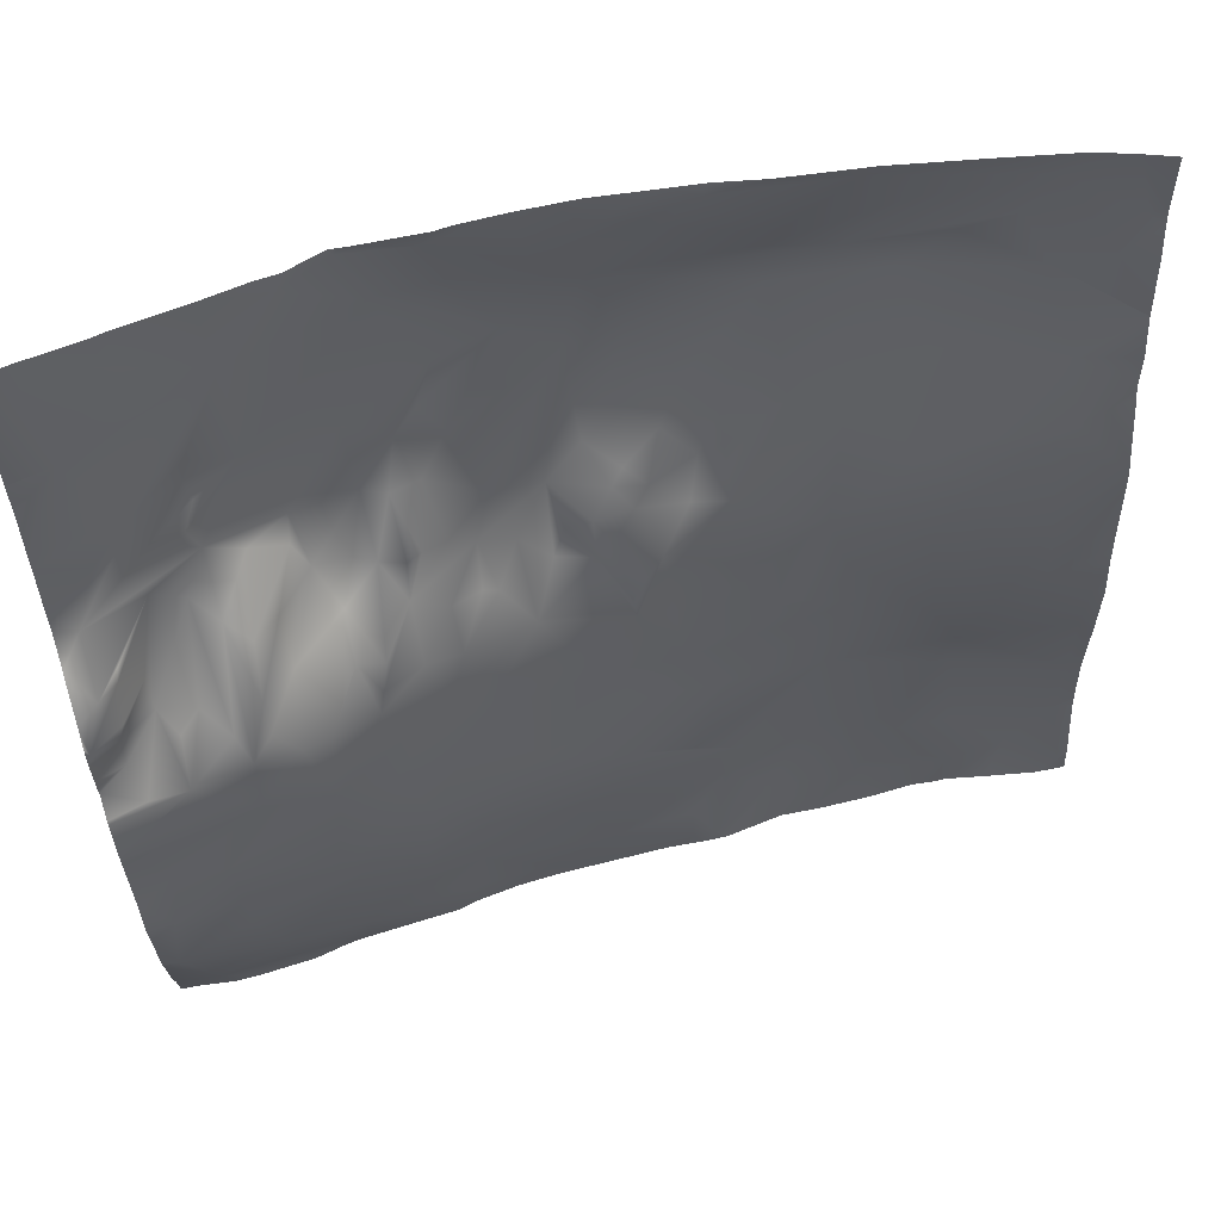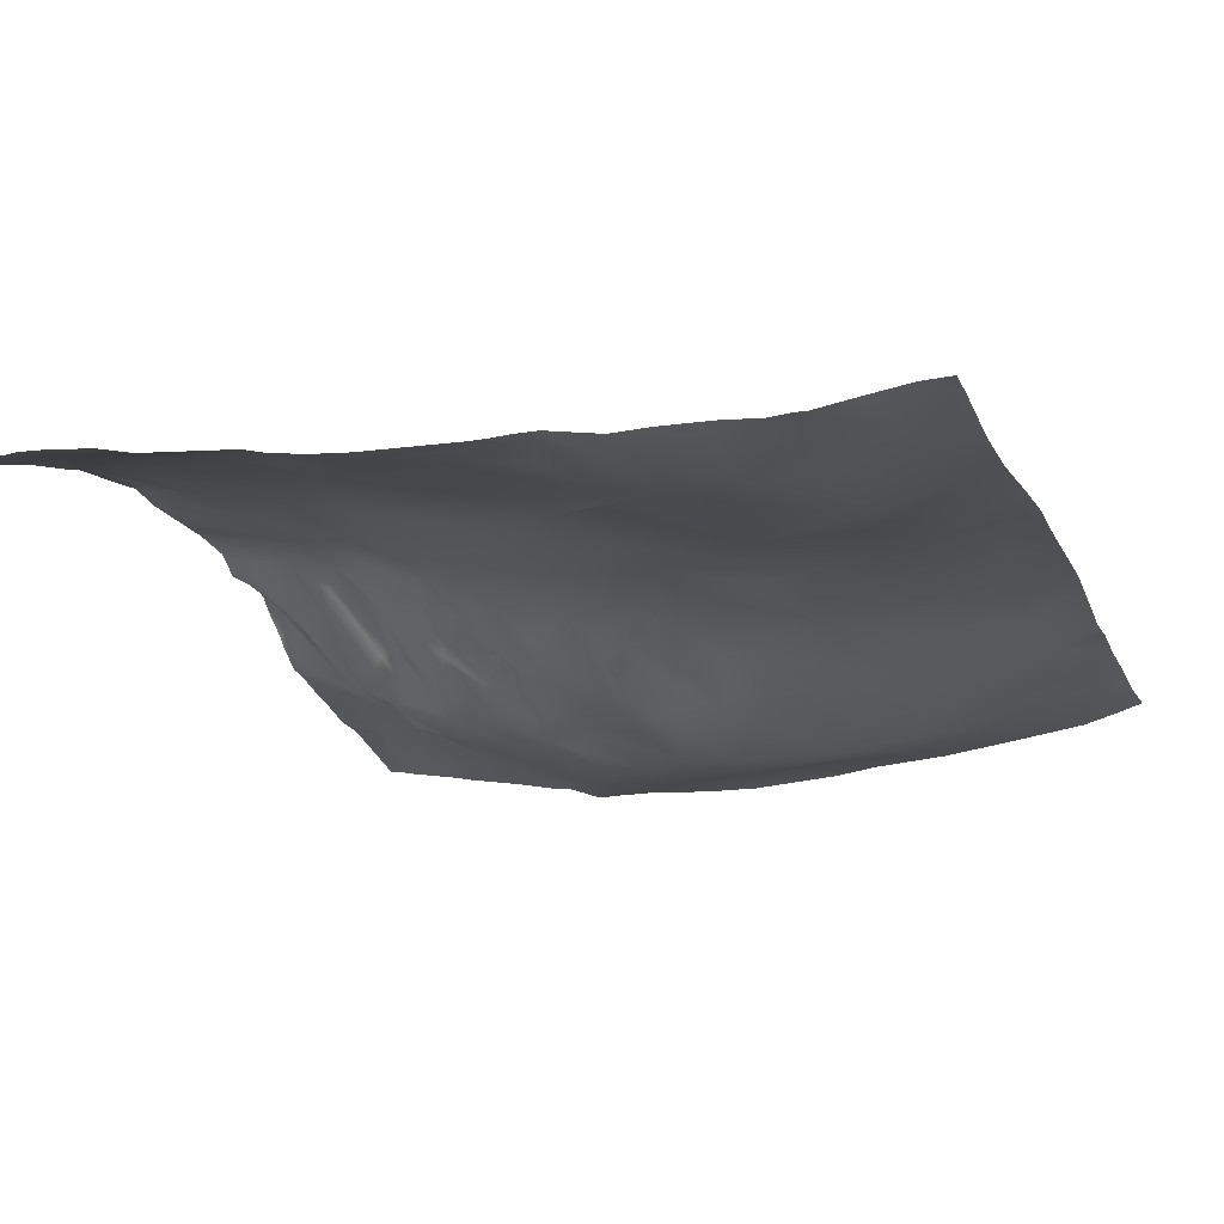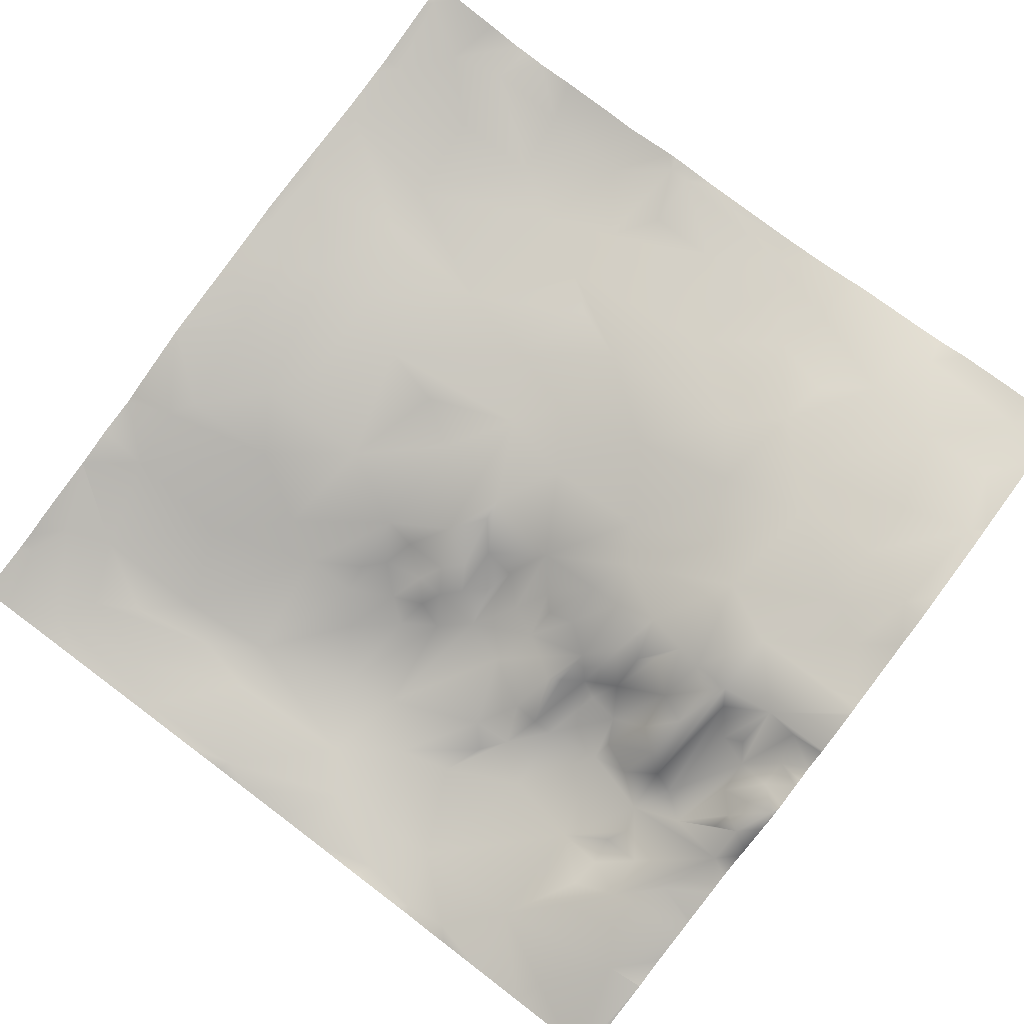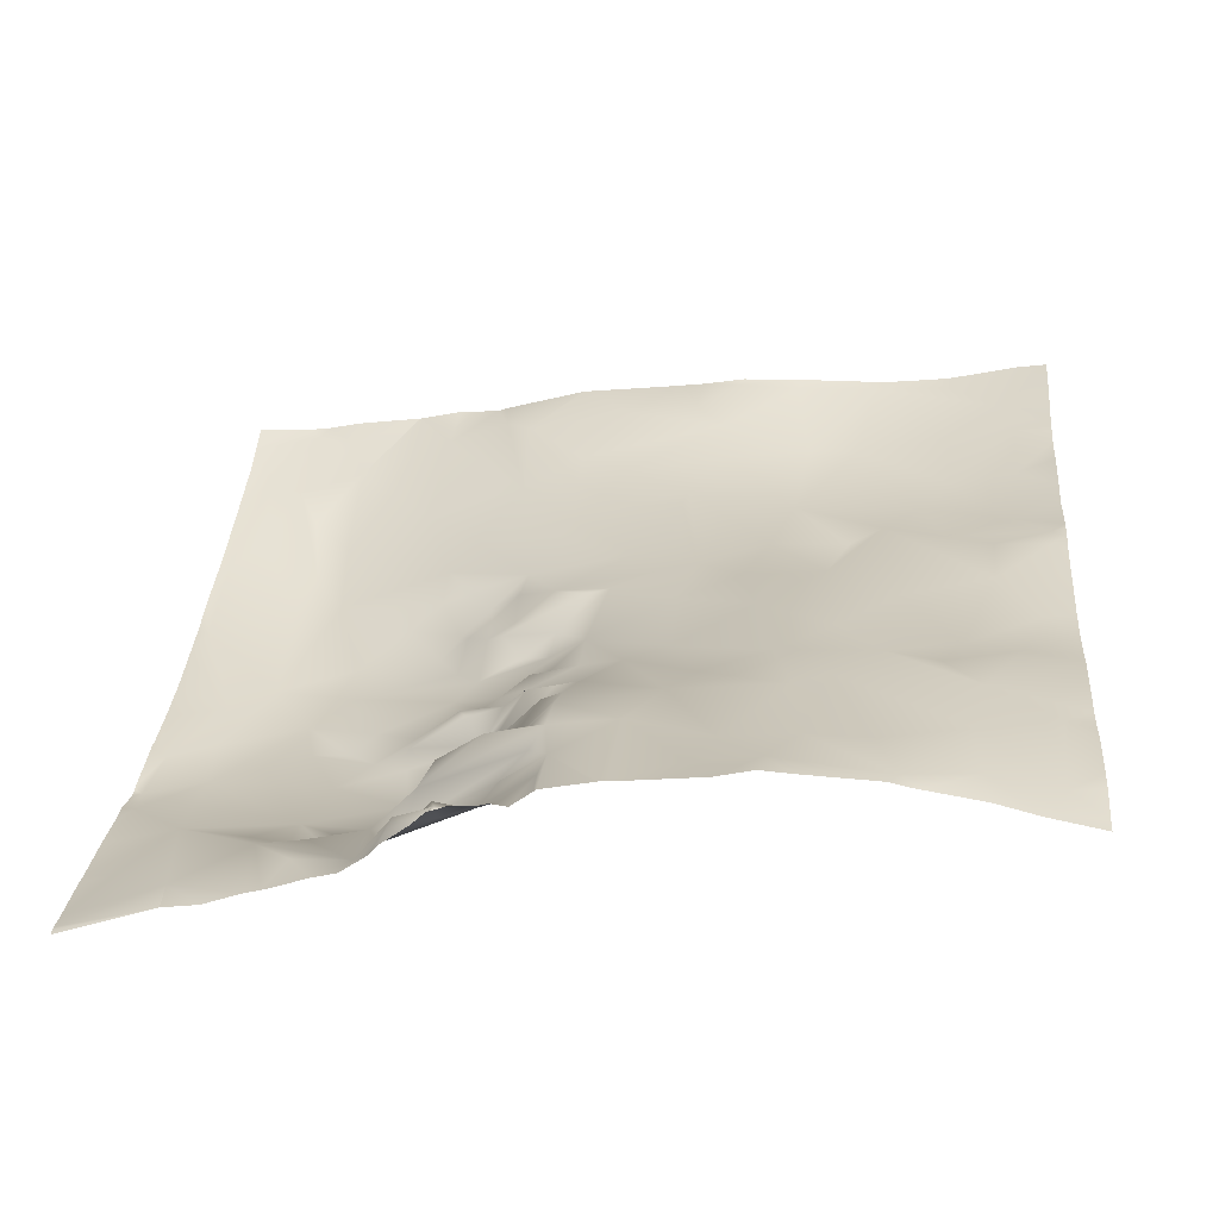
<metadata>
{"format":"obj","ext":"obj","renderer":"f3d","projection":"perspective","resolution":1024,"background":"white","views":[{"elev":64.7,"azim":165.7,"up":"+Z"},{"elev":-11.0,"azim":-159.7,"up":"+Y"},{"elev":79.8,"azim":37.1,"up":"+Y"},{"elev":31.1,"azim":95.1,"up":"+Y"}]}
</metadata>
<code>
o lod_0_594_Cube
v 257 -23.04 285
v 250.4 -22.86 284
v 227.8 -21.52 284.5
v 241.7 -22.21 279.2
v 215.2 -20.11 284.8
v 248.7 -22.41 279
v 237.5 -22.57 274.9
v 222.9 -21.2 275.9
v 255 -22.55 278.4
v 210.8 -19.22 281.5
v 262 -21.37 284.3
v 199.3 -17.4 283.1
v 216.2 -20.76 274.3
v 202 -17.22 278.8
v 193.9 -14.5 273.6
v 192 -14.84 278.2
v 206.8 -18.6 276.1
v 199.1 -15.89 271.7
v 211.7 -19.27 271.5
v 222 -21.03 270.4
v 208.5 -15.88 262.4
v 220.8 -16.26 258
v 196.5 -12.45 261.4
v 196.1 -9.691 254.3
v 208.5 -11.75 250.9
v 197.9 -9.298 251.4
v 216 -14.71 255.4
v 204.4 -9.602 244.5
v 197 -7.15 239.4
v 217.8 -10.55 244.2
v 200.8 -6.362 228.2
v 221.1 -11.03 245.7
v 196.8 -6.017 231.6
v 226.4 -12.78 248.3
v 191.8 -5.567 227
v 207.9 -9.244 239.1
v 192.2 -5.478 219.7
v 207.2 -7.259 227.5
v 204 -7.681 218.1
v 214.2 -8.051 231.4
v 217.6 -7.816 219.4
v 221.3 -8.847 233.1
v 226.5 -9.555 236.7
v 231.8 -7.309 229.4
v 227.4 -7.074 221.9
v 233.1 -10.71 244.6
v 231.1 -4.545 213.4
v 235.7 -6.199 224.6
v 237.1 -4.429 215.7
v 226.4 -4.984 209.8
v 240 -6.87 231.2
v 246.3 -3.221 222.8
v 236.1 -8.326 238.4
v 251.3 -5.628 231
v 236.4 -8.956 240.9
v 245 -9.22 240.2
v 238.8 -12.44 243.9
v 237.3 -12.12 246.9
v 235 -13.88 248.8
v 239 -13.1 249.7
v 230.1 -13.27 248.9
v 241.3 -14.27 247.4
v 228.8 -16.08 252.2
v 242.5 -13.25 244.3
v 226.7 -15.19 254.6
v 226.9 -16.78 257.9
v 233.6 -14.5 251.4
v 231.9 -17.84 255.1
v 229.7 -18.74 261.4
v 233.7 -21.81 266.6
v 234.6 -19.39 257.2
v 235.7 -15.57 253.8
v 236.8 -15.03 251.6
v 238.6 -18.51 254.6
v 242.3 -16.86 251.8
v 239.6 -21.72 265.7
v 245.6 -14.33 247.2
v 244.4 -22.47 270
v 247.5 -16.2 253.7
v 250.3 -18.8 261.4
v 249.2 -14.27 248.7
v 248 -11.51 243.6
v 252.2 -7.854 240.1
v 249.6 -11.01 245.5
v 252.6 -10.48 244.7
v 251.8 -14.11 250.3
v 255.9 -7.75 239.9
v 256.1 -10.66 247.2
v 253 -17.17 256.7
v 254.3 -12.71 252
v 254 -5.831 235.5
v 256.1 -16.38 257
v 260.7 -2.53 227.7
v 255.7 -12.48 251.1
v 254.7 -19.48 261
v 258.1 -14.11 249.4
v 252.4 -20.13 263.9
v 250.5 -21.71 268.4
v 259 -19.66 264.4
v 258.4 -17.4 256.9
v 267.6 -18.03 266.1
v 260.1 -14.6 250.4
v 264.8 -17.23 255.9
v 263.8 -14.33 250.9
v 261.8 -11.2 247.7
v 259.3 -6.55 244.7
v 260 -5.313 241.6
v 261.9 -7.504 243.9
v 260.6 -4.305 239.2
v 263.8 -4.573 242.7
v 265.8 -1.353 230.5
v 265.3 -2.603 240.3
v 267.2 -7.733 245.5
v 268.2 -2.002 240.8
v 267.5 -10.91 249.8
v 270.5 -3.173 242.8
v 265.2 -15.36 253.7
v 270.5 -4.357 247.3
v 270 -7.96 252.1
v 268.8 -15.12 255.4
v 272.5 -1.576 241.2
v 272.2 -9.69 253.5
v 272.4 -14.67 258.2
v 273.6 -3.827 242.7
v 272.7 -0.3819 234
v 274.6 -12.4 254.2
v 278.3 -0.8329 240.3
v 276 -6.03 245.5
v 279.6 -6.331 246.7
v 278 -4.222 244.7
v 277.7 -12.37 256.5
v 282.1 -0.5289 240.8
v 283.1 -2.957 244.1
v 283.1 -3.825 247.2
v 279.8 -7.526 250.4
v 282.3 -3.869 250.3
v 285.6 -2.096 249.6
v 281.9 -6.724 252.6
v 281.4 -7.309 254.6
v 283.7 -4.812 253.7
v 283.9 -9.763 257.5
v 281.2 -12.02 264
v 276.9 -13.74 268.3
v 276.4 -13.28 263.5
v 273.4 -14.89 261
v 272.2 -16.49 263.3
v 272.6 -16.76 266.5
v 272.1 -16.58 270.1
v 267.5 -19.44 278.3
v 281.8 -15.3 275.7
v 276.2 -18.95 282.6
v 285.9 -14.77 275.3
v 281.8 1.451 227.8
v 277.1 1.167 225.1
v 283.2 3.474 220.9
v 267.1 0.7611 218.6
v 276.7 1.637 217.6
v 284.4 3.083 209
v 230.9 -3.37 192.1
v 281.4 0.1901 194.3
v 282.3 2.106 201.8
v 268.9 -0.613 193.6
v 273.9 1.227 202
v 265.4 0.5361 200.8
v 276.7 1.568 211.1
v 264 0.1051 215.3
v 257.4 -1.707 220.5
v 259 -0.1909 210.3
v 253 -1.185 214.6
v 260 -0.4929 204.6
v 243.4 -3.236 208.2
v 253.2 -2.618 202.3
v 254.9 -2.026 196.5
v 246.2 -3.347 193.8
v 239.1 -3.196 198.5
v 231.1 -3.706 198.3
v 227.2 -5.257 203.1
v 228.6 -3.29 192.1
v 219.5 -6.164 205.6
v 222.5 -5.319 195.9
v 204 -7.599 212.6
v 213.1 -6.28 202.2
v 212.4 -4.964 195
v 203.6 -4.092 194.9
v 203.6 -5.522 202.4
v 197.4 -4.171 196.6
v 192 -5.225 210.3
v 191.5 -2.169 192.8
v 192.6 -4.429 201.9
v 282.9 -18.96 285.9
v 276.7 -19.74 285.9
v 284.9 -18.58 285.9
v 285.4 -18.54 285.9
v 285.9 -14.77 275.3
v 285.9 -18.64 285.9
v 285.9 -14.77 275.3
v 285.9 -14.17 271.5
v 285.9 -14.77 275.3
v 285.9 -12.55 267.3
v 285.9 -12.12 265.8
v 285.9 -11.97 265.3
v 285.9 -7.484 255.6
v 285.9 -9.707 258.5
v 285.9 -10.42 261.1
v 285.9 -3.958 251.8
v 285.9 -2.53 250.4
v 285.9 -6.419 254.8
v 285.9 -2.183 249.5
v 285.9 -2.244 249.8
v 285.9 -2.08 249.3
v 285.9 -1.686 248.4
v 285.9 -1.435 245.5
v 285.9 -1.197 244.7
v 285.9 -1.433 242.9
v 285.9 0.3477 240.7
v 285.9 0.5869 240.4
v 285.9 1.695 235.4
v 285.9 1.789 235
v 285.9 2.862 225.2
v 285.9 1.829 234.2
v 285.9 3.829 221.4
v 285.9 3.61 218
v 263.5 -21.68 285.9
v 268.7 -20.85 285.9
v 261.3 -21.85 285.9
v 275.1 -20.05 285.9
v 255.8 -22.92 285.9
v 256.5 -22.99 285.9
v 257.5 -23.04 285.9
v 249.2 -22.65 285.9
v 247.4 -22.82 285.9
v 237.2 -22.73 285.9
v 242.9 -22.87 285.9
v 231.4 -22.12 285.9
v 227.2 -21.68 285.9
v 222.4 -20.84 285.9
v 213.9 -19.9 285.9
v 193.6 -15.87 285.9
v 197.4 -17.03 285.9
v 204.5 -18.3 285.9
v 190.6 -12.33 265.8
v 190.6 -12.32 265.8
v 190.6 -12.31 265.8
v 190.6 -7.8 245.6
v 190.6 -7.846 245.9
v 190.6 -14.84 285.9
v 190.6 -14.44 279.4
v 190.6 -13.34 273.4
v 190.6 -14.12 277.1
v 190.6 -14.28 278.1
v 190.6 -11.19 260.9
v 190.6 -10.85 256.1
v 190.6 -10.46 255.1
v 190.6 -7.697 245
v 190.6 -6.36 233.3
v 190.6 -6.462 234
v 190.6 -6.099 231.1
v 190.6 -5.104 220.9
v 190.6 -5.263 226.3
v 190.6 -5.017 219.3
v 285.9 2.81 208.1
v 285.9 3.273 210
v 285.9 2.671 207.4
v 285.9 1.657 201.1
v 285.9 0.4262 196.4
v 285.9 -0.716 190.6
v 284.1 -0.6392 190.6
v 280.2 -0.1679 190.6
v 277.9 -0.1868 190.6
v 271.9 -0.5614 190.6
v 256.5 -2.053 190.6
v 254.1 -2.574 190.6
v 266.1 -1.492 190.6
v 268.2 -1.293 190.6
v 249.9 -3.114 190.6
v 245.4 -3.344 190.6
v 233.8 -3.363 190.6
v 229.9 -3.1 190.6
v 231.9 -3.263 190.6
v 227.2 -3.041 190.6
v 221.2 -3.901 190.6
v 228.1 -3.042 190.6
v 217.1 -3.669 190.6
v 211.3 -3.63 190.6
v 206.9 -3.84 190.6
v 204.5 -3.598 190.6
v 199 -2.839 190.6
v 203.2 -3.574 190.6
v 191 -1.824 190.6
v 193.8 -1.977 190.6
v 190.6 -4.103 201.9
v 190.6 -4.389 204.1
v 190.6 -4.911 209.1
v 190.6 -5.032 214.7
v 190.6 -2.258 193.8
v 190.6 -2.081 192.4
v 190.6 -1.809 190.6
f 1 228 229
f 1 227 228
f 2 227 1
f 2 231 230
f 2 233 231
f 3 236 235
f 4 234 232
f 4 233 2
f 5 236 3
f 6 4 2
f 4 7 3
f 6 7 4
f 8 5 3
f 7 8 3
f 9 6 2
f 9 2 1
f 8 10 5
f 11 9 1
f 1 225 11
f 11 225 223
f 10 12 5
f 5 240 237
f 13 10 8
f 7 13 8
f 14 12 10
f 13 14 10
f 12 239 240
f 15 12 14
f 12 238 239
f 15 16 12
f 13 17 14
f 17 18 14
f 18 15 14
f 19 17 13
f 19 18 17
f 20 19 13
f 20 13 7
f 21 18 19
f 22 19 20
f 22 21 19
f 21 23 18
f 23 242 18
f 15 249 16
f 23 251 243
f 16 250 247
f 247 238 16
f 23 252 251
f 24 252 23
f 25 24 23
f 25 23 21
f 26 245 24
f 26 24 25
f 27 25 21
f 27 21 22
f 28 26 25
f 29 244 26
f 28 29 26
f 29 256 254
f 30 28 25
f 30 25 27
f 31 29 28
f 32 30 27
f 31 33 29
f 33 256 29
f 32 27 34
f 34 27 22
f 33 257 255
f 31 35 33
f 35 259 257
f 36 31 28
f 36 28 30
f 37 35 31
f 258 35 37
f 38 31 36
f 39 31 38
f 39 37 31
f 40 38 36
f 40 36 30
f 41 39 38
f 41 38 40
f 42 40 30
f 43 42 30
f 43 30 32
f 34 43 32
f 44 40 42
f 44 42 43
f 45 41 40
f 45 40 44
f 46 43 34
f 44 43 46
f 47 41 45
f 48 45 44
f 47 45 49
f 49 45 48
f 47 50 41
f 50 47 49
f 51 48 44
f 52 49 48
f 52 48 51
f 44 53 51
f 53 44 46
f 54 52 51
f 55 53 46
f 51 53 56
f 54 51 56
f 53 55 57
f 53 57 56
f 55 46 58
f 57 55 58
f 58 46 59
f 57 58 60
f 58 59 60
f 46 61 59
f 46 34 61
f 62 57 60
f 61 34 63
f 64 57 62
f 64 56 57
f 63 34 65
f 65 34 22
f 66 65 22
f 63 65 66
f 66 22 20
f 61 63 67
f 59 61 67
f 63 66 68
f 67 63 68
f 66 20 69
f 68 66 69
f 70 69 20
f 70 20 7
f 68 69 71
f 71 69 70
f 72 67 68
f 72 68 71
f 73 59 67
f 73 67 72
f 60 59 73
f 72 71 74
f 73 72 74
f 71 70 74
f 60 73 75
f 75 73 74
f 62 60 75
f 75 64 62
f 74 70 76
f 75 74 76
f 76 70 7
f 77 64 75
f 56 64 77
f 76 7 78
f 6 78 7
f 9 78 6
f 79 75 76
f 80 76 78
f 80 79 76
f 77 75 81
f 81 75 79
f 56 77 82
f 82 77 81
f 83 56 82
f 84 82 81
f 83 82 84
f 85 84 81
f 83 84 85
f 86 81 79
f 87 83 85
f 85 81 88
f 88 81 86
f 87 85 88
f 86 79 89
f 89 79 80
f 88 86 90
f 90 86 89
f 91 56 83
f 87 91 83
f 54 56 91
f 92 90 89
f 93 54 91
f 94 90 92
f 94 88 90
f 92 89 95
f 95 89 80
f 96 94 92
f 96 88 94
f 95 80 97
f 97 80 78
f 97 78 98
f 95 97 98
f 98 78 9
f 99 95 98
f 99 98 9
f 100 92 95
f 100 95 99
f 100 96 92
f 101 99 9
f 102 96 100
f 103 100 99
f 101 103 99
f 104 102 100
f 103 104 100
f 105 96 102
f 105 102 104
f 105 106 96
f 106 88 96
f 107 88 106
f 107 87 88
f 107 106 108
f 108 106 105
f 109 87 107
f 109 107 108
f 91 87 109
f 110 108 105
f 111 91 109
f 109 108 112
f 112 108 110
f 111 109 112
f 111 93 91
f 110 105 113
f 112 110 113
f 113 105 104
f 114 111 112
f 114 112 113
f 113 104 115
f 116 114 113
f 115 104 117
f 117 104 103
f 118 113 115
f 116 113 118
f 119 115 117
f 118 115 119
f 120 117 103
f 119 117 120
f 121 116 118
f 121 114 116
f 122 118 119
f 122 119 120
f 121 118 122
f 120 103 123
f 122 120 123
f 123 103 101
f 124 121 122
f 121 125 114
f 125 111 114
f 124 122 126
f 126 122 123
f 121 124 127
f 125 121 127
f 128 124 126
f 127 124 128
f 129 128 126
f 127 128 130
f 130 128 129
f 127 130 129
f 131 126 123
f 129 126 131
f 132 127 129
f 132 129 133
f 133 129 134
f 134 129 135
f 135 129 131
f 133 212 213
f 134 135 136
f 134 136 137
f 136 135 138
f 137 136 138
f 135 131 138
f 139 138 131
f 140 138 139
f 140 139 131
f 137 138 140
f 140 131 141
f 131 123 141
f 140 205 137
f 137 205 206
f 141 143 142
f 141 144 143
f 141 123 144
f 123 145 144
f 145 123 101
f 144 145 146
f 145 101 146
f 144 146 147
f 146 101 147
f 144 147 143
f 147 101 148
f 143 147 148
f 148 101 149
f 143 148 149
f 101 9 149
f 149 9 11
f 143 149 150
f 149 224 226
f 11 223 224
f 149 151 150
f 151 226 191
f 150 190 192
f 152 192 193
f 154 125 153
f 154 111 125
f 155 219 221
f 155 154 153
f 154 156 111
f 156 93 111
f 155 157 154
f 156 154 157
f 158 157 155
f 161 160 163
f 160 162 163
f 161 163 158
f 162 273 164
f 162 164 163
f 163 165 158
f 157 158 165
f 163 166 165
f 165 166 157
f 163 164 166
f 166 156 157
f 166 167 156
f 156 167 93
f 93 167 54
f 167 52 54
f 166 168 167
f 164 168 166
f 169 52 167
f 168 169 167
f 169 49 52
f 164 170 168
f 171 49 169
f 171 50 49
f 172 169 168
f 172 171 169
f 170 172 168
f 164 173 170
f 173 172 170
f 271 173 164
f 173 174 172
f 174 175 172
f 172 175 171
f 174 159 175
f 175 50 171
f 159 176 175
f 175 177 50
f 176 177 175
f 159 178 176
f 176 178 177
f 177 179 50
f 50 179 41
f 178 180 177
f 280 180 178
f 177 180 179
f 179 181 41
f 181 39 41
f 180 182 179
f 179 182 181
f 283 183 180
f 180 183 182
f 183 184 182
f 285 184 183
f 182 185 181
f 184 185 182
f 184 186 185
f 185 187 181
f 186 187 185
f 181 187 39
f 187 37 39
f 186 189 187
f 186 188 189
f 187 294 37
f 292 187 189
f 295 189 188
f 189 291 292
f 37 294 260
f 277 279 159
f 269 162 160
f 279 278 159
f 220 125 218
f 249 250 16
f 268 269 160
f 214 132 133
f 211 134 137
f 282 280 178
f 284 285 183
f 278 178 159
f 275 173 272
f 261 263 158
f 208 210 137
f 289 296 188
f 220 219 153
f 222 158 155
f 216 132 215
f 288 287 186
f 288 184 286
f 265 161 264
f 260 258 37
f 196 198 152
f 275 276 174
f 262 261 158
f 235 234 3
f 216 217 127
f 202 140 141
f 270 274 162
f 209 208 137
f 199 143 150
f 204 141 142
f 241 248 15
f 273 271 164
f 277 174 276
f 200 142 143
f 201 204 142
f 265 267 160
f 221 222 155
f 210 211 137
f 290 186 287
f 197 199 150
f 296 295 188
f 194 196 152
f 191 190 151
f 198 150 152
f 203 202 141
f 206 209 137
f 218 127 217
f 290 289 188
f 267 268 160
f 213 214 133
f 241 18 242
f 263 161 158
f 281 283 180
f 245 253 24
f 193 194 152
f 2 230 227
f 4 3 234
f 4 232 233
f 5 237 236
f 1 229 225
f 5 12 240
f 12 16 238
f 23 243 242
f 15 248 249
f 247 246 238
f 24 253 252
f 26 244 245
f 29 254 244
f 33 255 256
f 33 35 257
f 258 259 35
f 133 134 212
f 140 207 205
f 149 11 224
f 151 149 226
f 150 151 190
f 152 150 192
f 155 153 219
f 162 274 273
f 271 272 173
f 280 281 180
f 283 284 183
f 285 286 184
f 187 293 294
f 292 293 187
f 295 291 189
f 269 270 162
f 220 153 125
f 214 215 132
f 211 212 134
f 278 282 178
f 275 174 173
f 289 297 296
f 222 262 158
f 216 127 132
f 288 186 184
f 265 160 161
f 202 207 140
f 199 200 143
f 204 203 141
f 277 159 174
f 200 201 142
f 265 266 267
f 290 188 186
f 198 197 150
f 218 125 127
f 241 15 18
f 263 264 161
f 193 195 194

</code>
